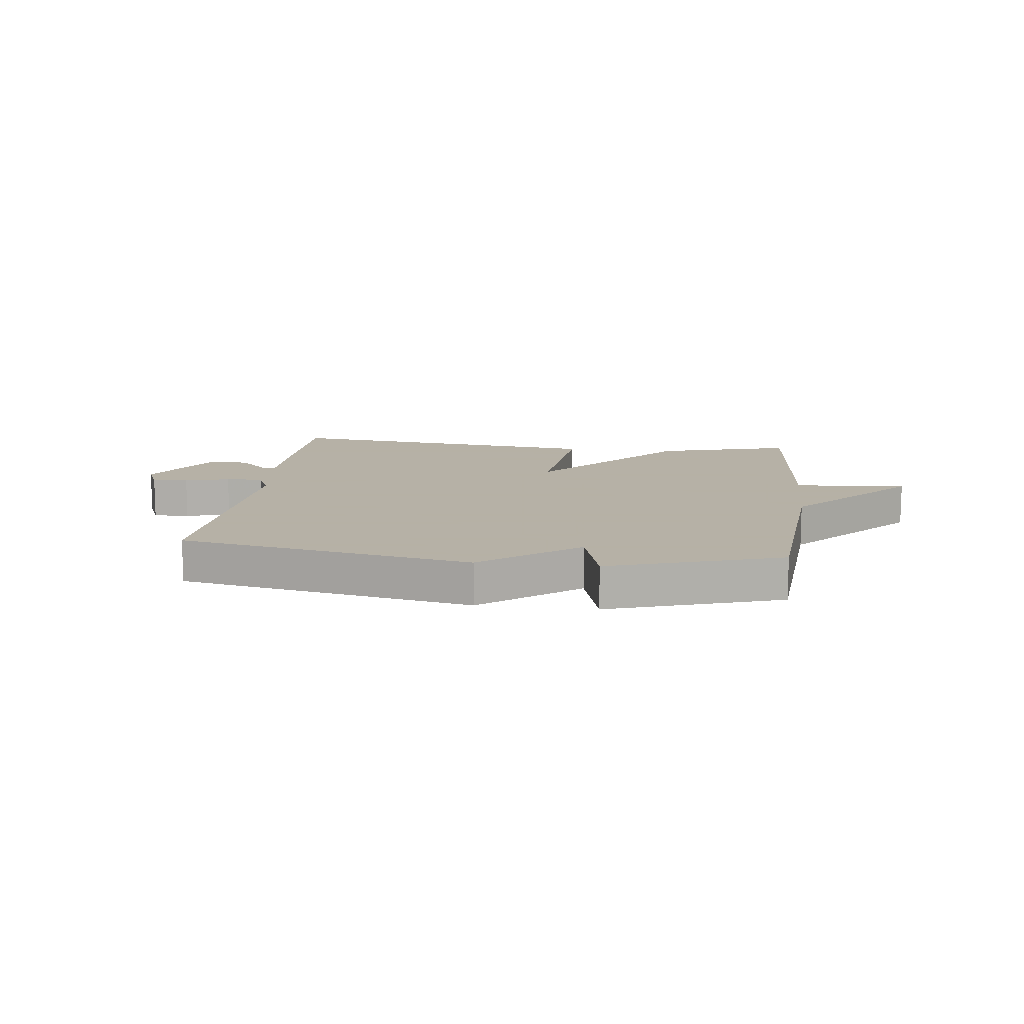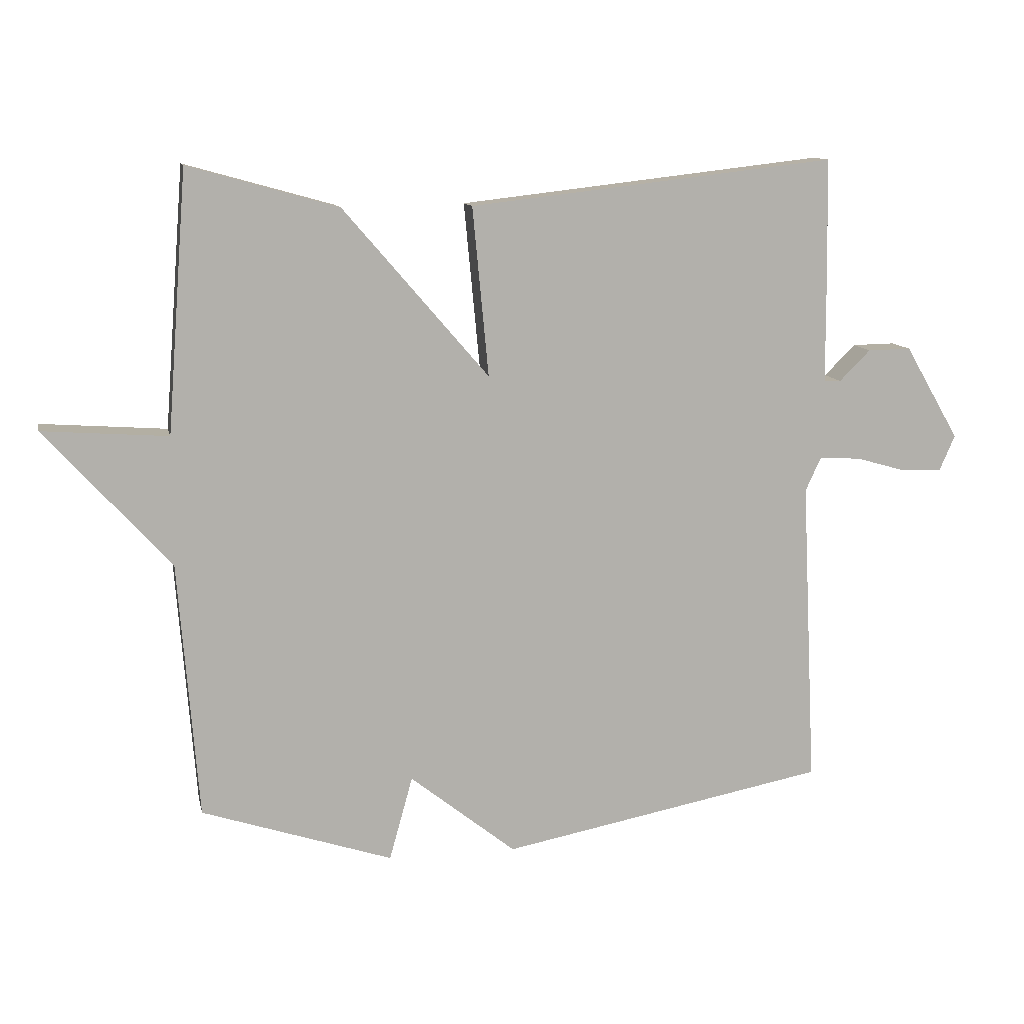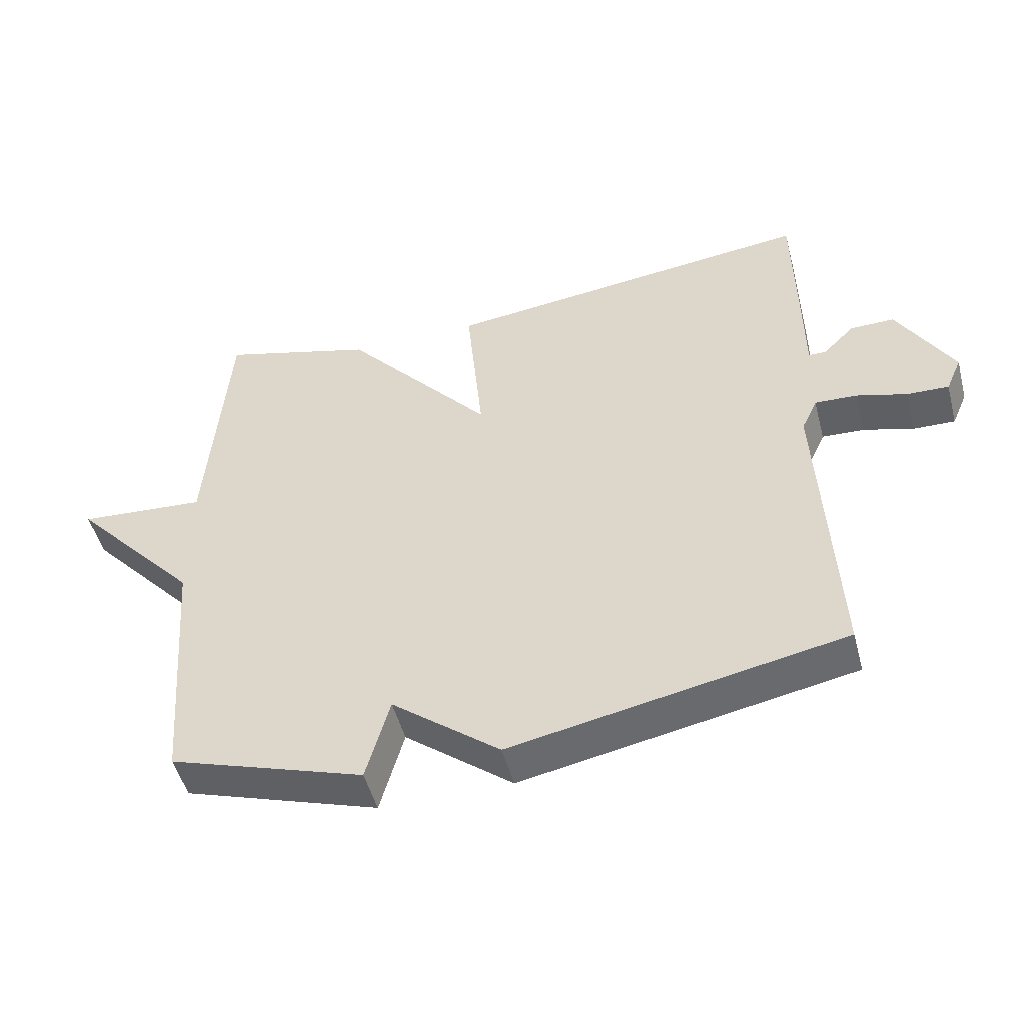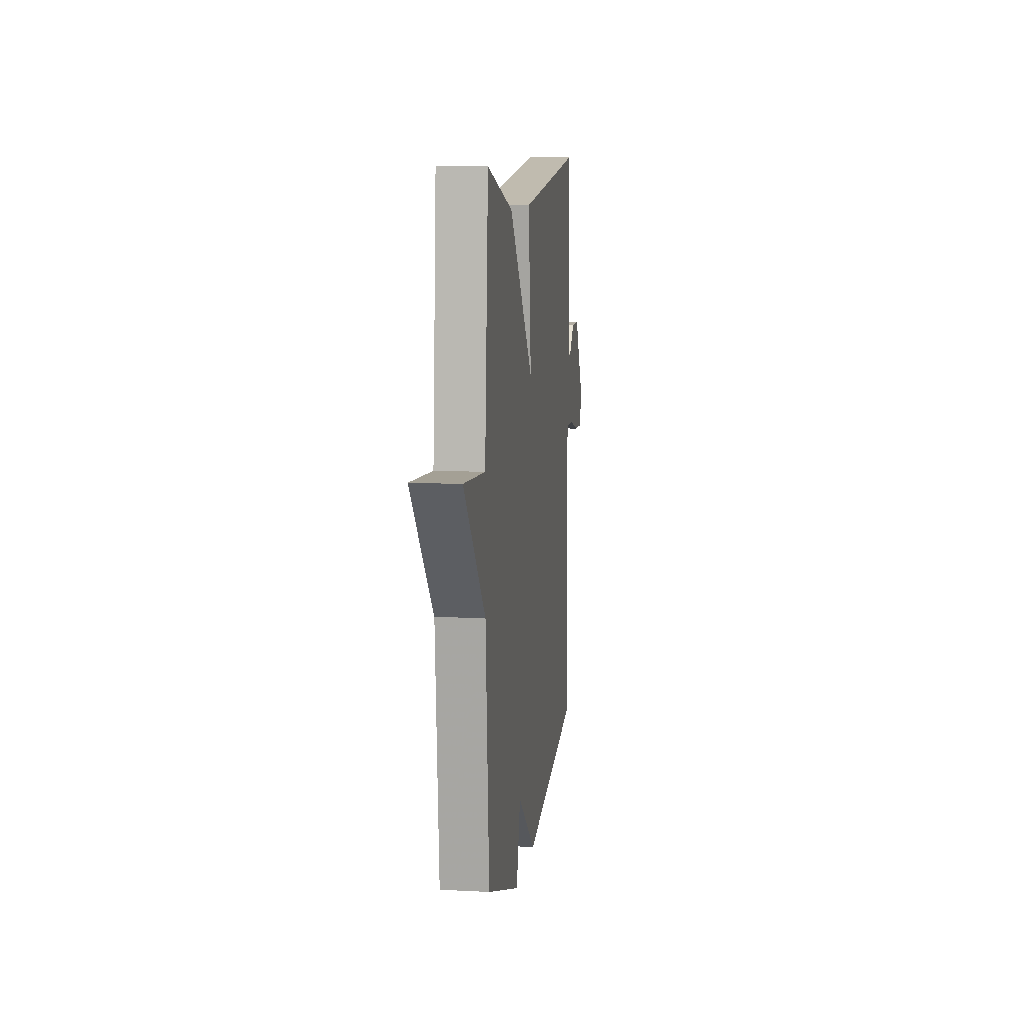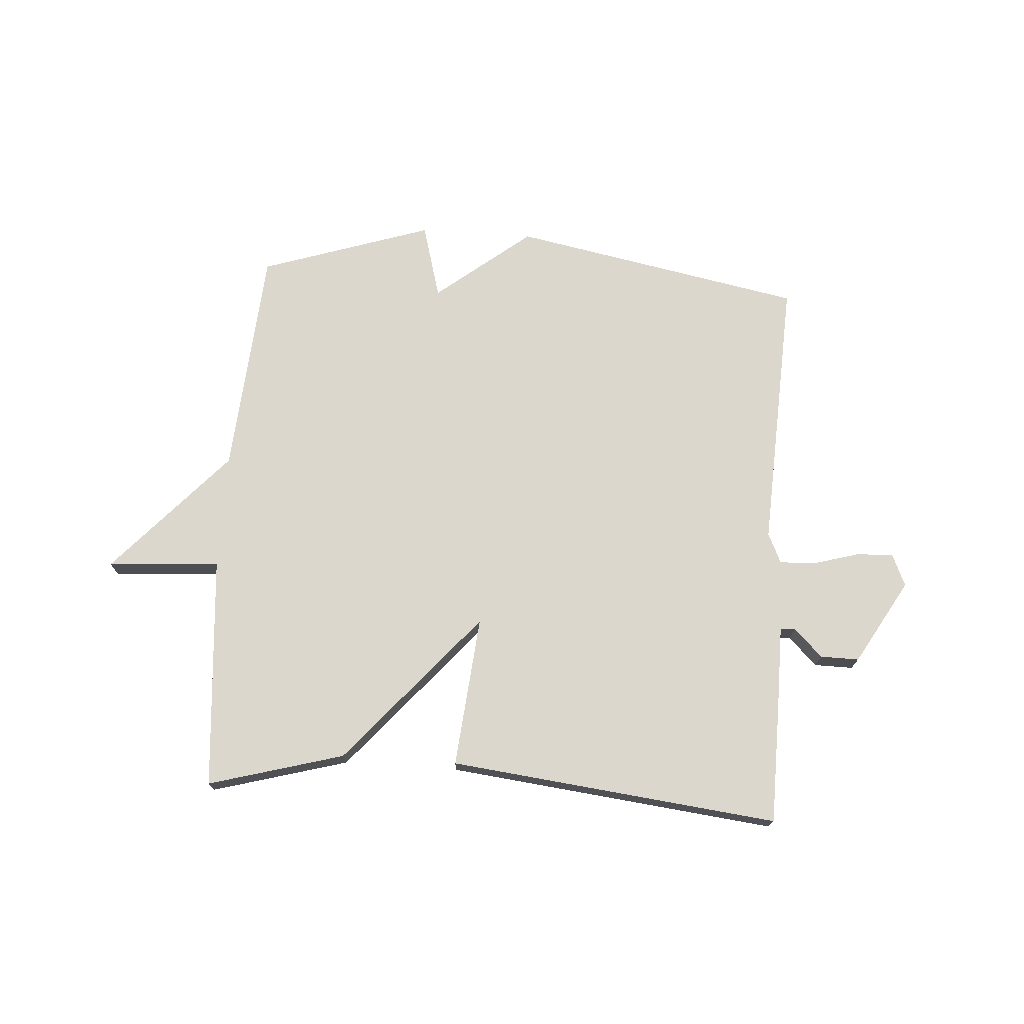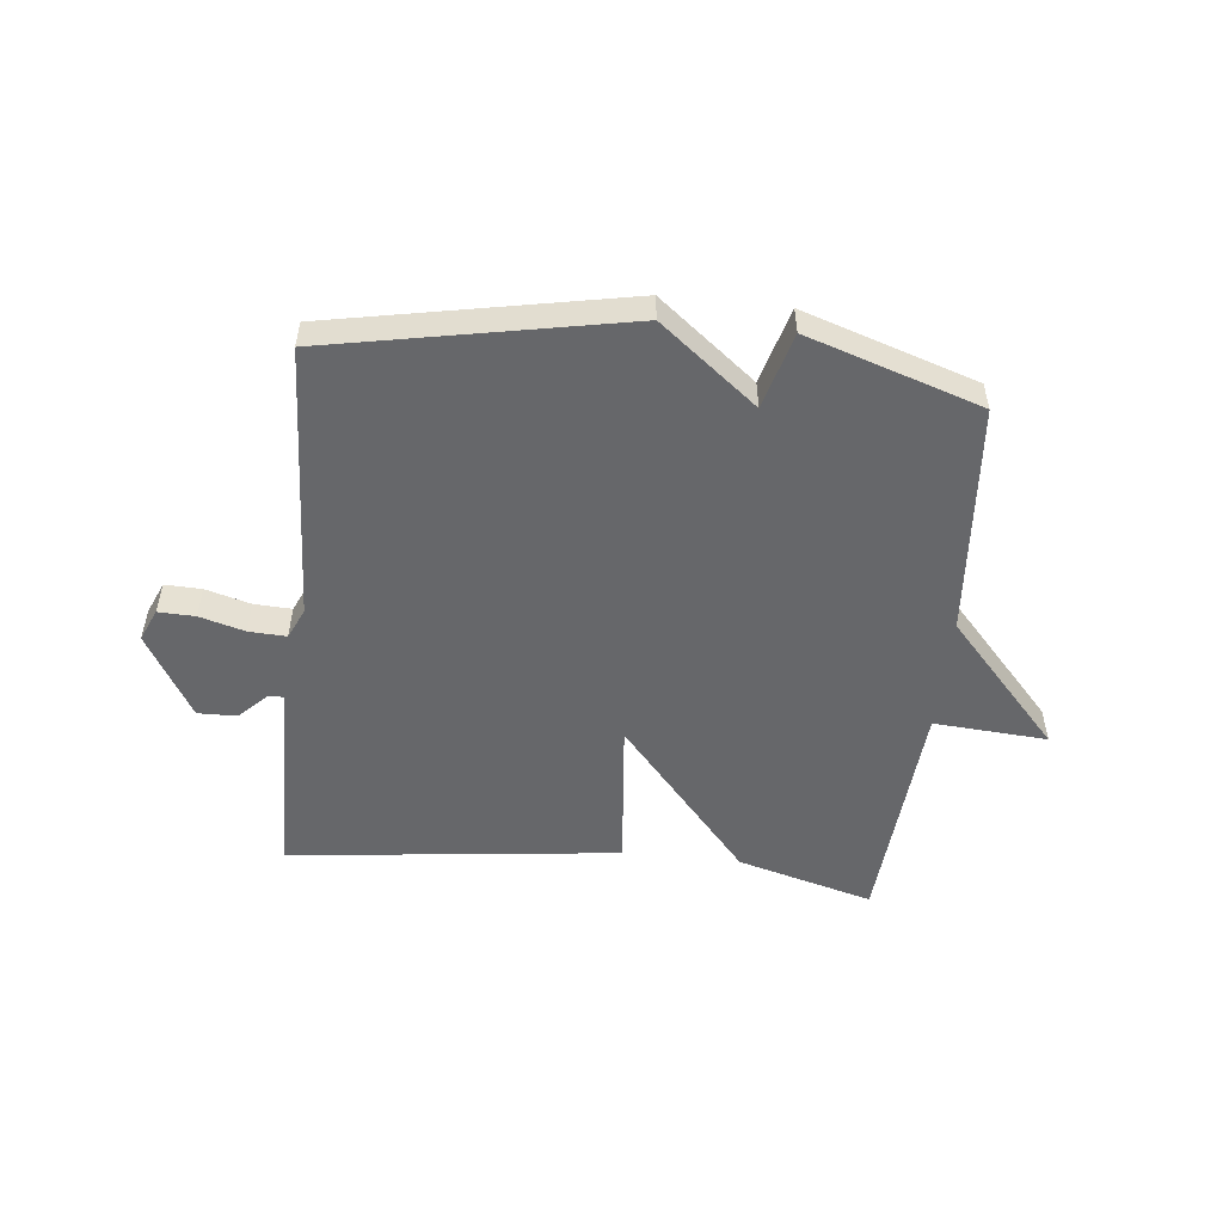
<metadata>
{"format":"obj","ext":"obj","renderer":"f3d","projection":"perspective","resolution":1024,"background":"white","views":[{"elev":12.1,"azim":-173.0,"up":"+Y"},{"elev":11.4,"azim":-11.8,"up":"+Z"},{"elev":-49.8,"azim":14.7,"up":"+Z"},{"elev":9.7,"azim":-82.4,"up":"+Z"},{"elev":72.9,"azim":3.8,"up":"+Y"},{"elev":-52.2,"azim":174.0,"up":"+Y"}]}
</metadata>
<code>
v 0.5 0.07 -0.5
v -0.004 0.07 -0.597
v -0.168 0.07 -0.467
v -0.204 0.07 -0.597
v -0.5 0.07 -0.5
v -0.531 0.07 -0.103
v -0.725 0.07 0.111
v -0.531 0.07 0.097
v -0.5 0.07 0.5
v -0.267 0.07 0.435
v -0.042 0.07 0.174
v -0.067 0.07 0.435
v 0.5 0.07 0.5
v 0.503 0.07 0.298
v 0.504 0.07 0.151
v 0.53 0.07 0.15
v 0.578 0.07 0.198
v 0.645 0.07 0.199
v 0.729 0.07 0.054
v 0.705 0.07 -0.001
v 0.642 0.07 0.001
v 0.565 0.07 0.023
v 0.501 0.07 0.026
v 0.477 0.07 -0.026
v 0.5 0 -0.5
v -0.004 0 -0.597
v -0.168 0 -0.467
v -0.204 0 -0.597
v -0.5 0 -0.5
v -0.531 0 -0.103
v -0.725 0 0.111
v -0.531 0 0.097
v -0.5 0 0.5
v -0.267 0 0.435
v -0.042 0 0.174
v -0.067 0 0.435
v 0.5 0 0.5
v 0.503 0 0.298
v 0.504 0 0.151
v 0.53 0 0.15
v 0.578 0 0.198
v 0.645 0 0.199
v 0.729 0 0.054
v 0.705 0 -0.001
v 0.642 0 0.001
v 0.565 0 0.023
v 0.501 0 0.026
v 0.477 0 -0.026
f 20 21 22
f 19 20 22
f 18 19 22
f 17 18 22
f 16 17 22
f 15 16 22 23
f 15 23 24
f 14 15 24
f 13 14 24
f 12 13 24
f 11 12 24
f 8 9 10 11
f 6 7 8
f 6 8 11
f 5 6 11
f 4 5 11
f 3 4 11
f 3 11 24
f 2 3 24
f 1 2 24
f 46 45 44
f 46 44 43
f 46 43 42
f 46 42 41
f 46 41 40
f 47 46 40 39
f 48 47 39
f 48 39 38
f 48 38 37
f 48 37 36
f 48 36 35
f 35 34 33 32
f 32 31 30
f 35 32 30
f 35 30 29
f 35 29 28
f 35 28 27
f 48 35 27
f 48 27 26
f 48 26 25
f 1 25 26 2
f 2 26 27 3
f 3 27 28 4
f 4 28 29 5
f 5 29 30 6
f 6 30 31 7
f 7 31 32 8
f 8 32 33 9
f 9 33 34 10
f 10 34 35 11
f 11 35 36 12
f 12 36 37 13
f 13 37 38 14
f 14 38 39 15
f 15 39 40 16
f 16 40 41 17
f 17 41 42 18
f 18 42 43 19
f 19 43 44 20
f 20 44 45 21
f 21 45 46 22
f 22 46 47 23
f 23 47 48 24
f 24 48 25 1

</code>
